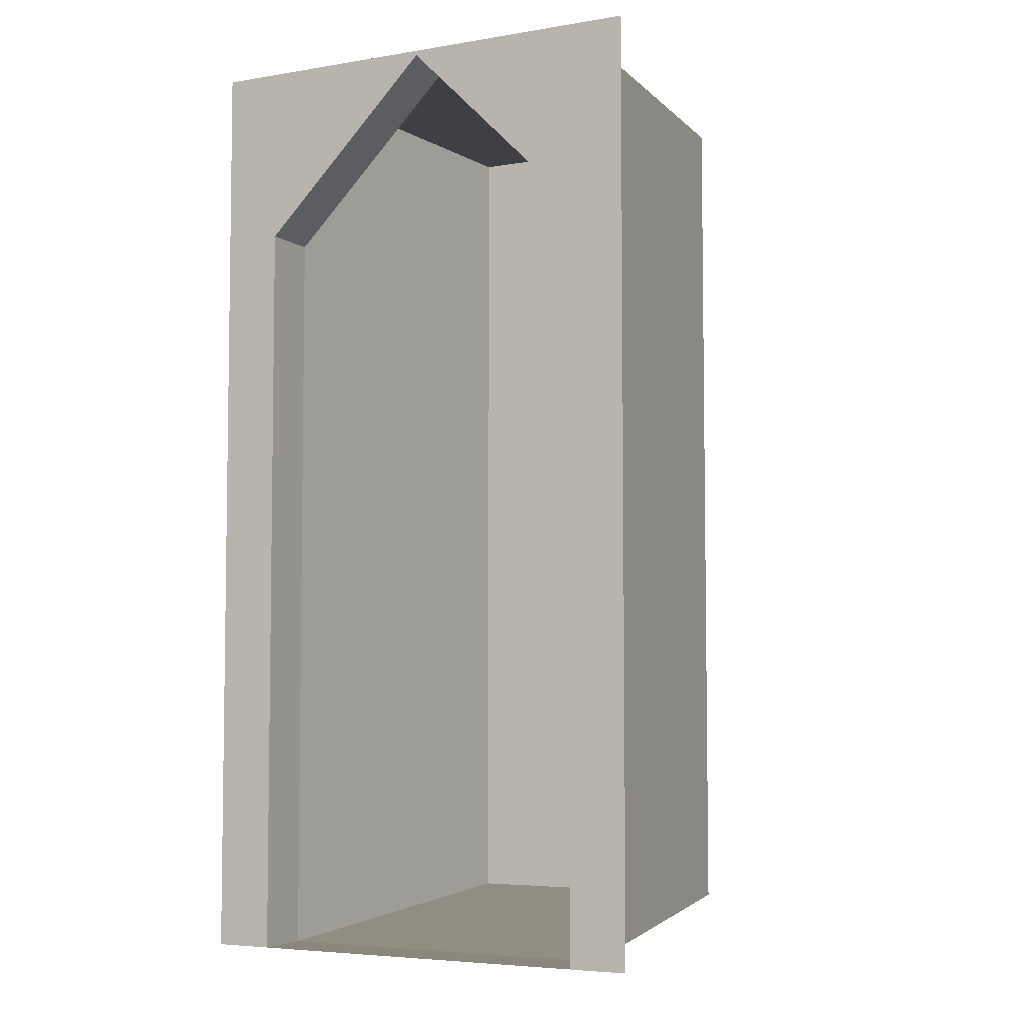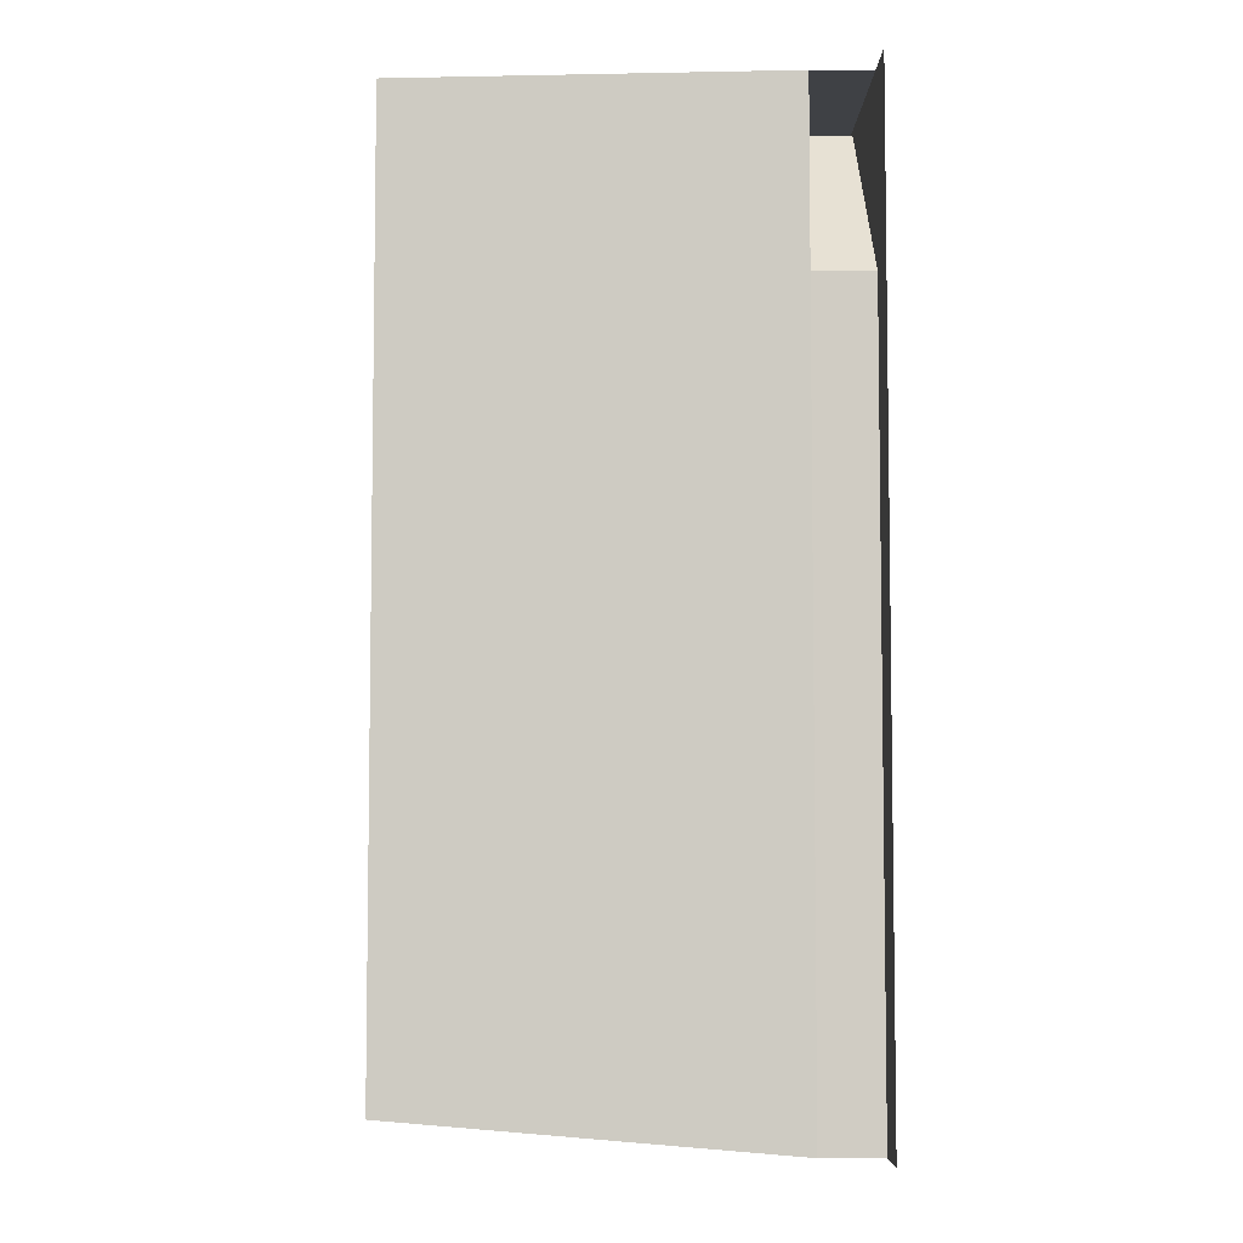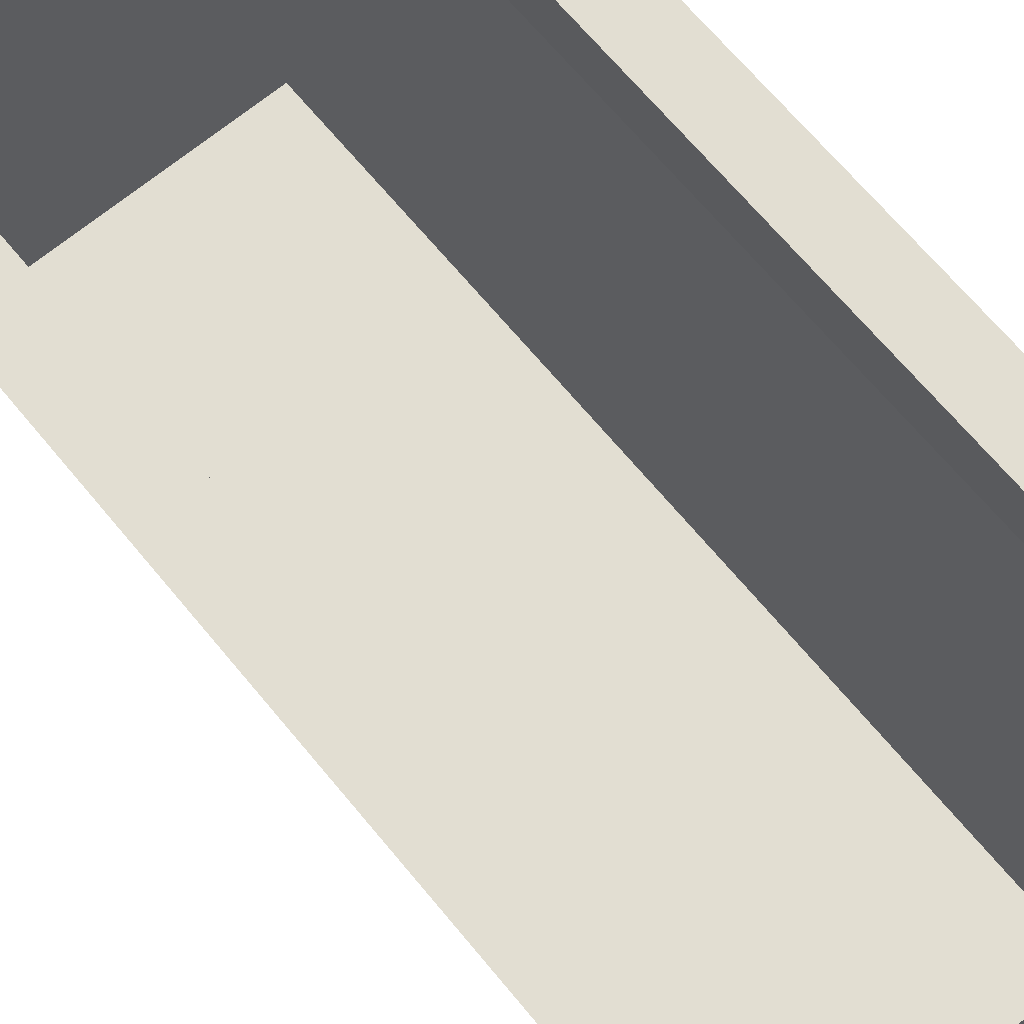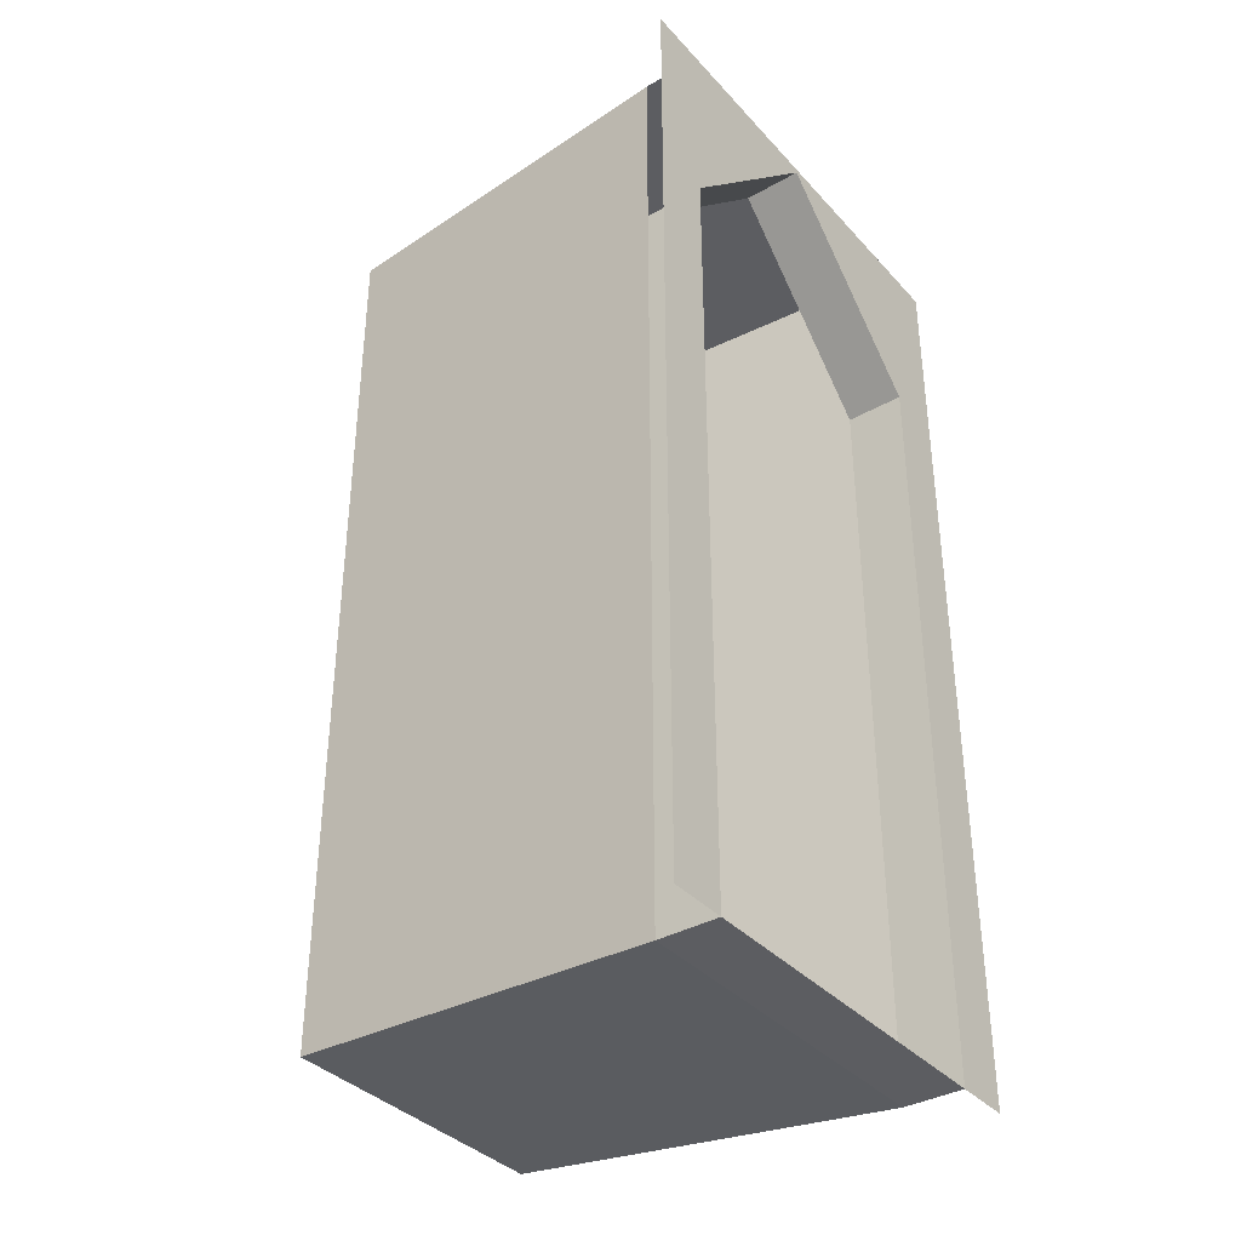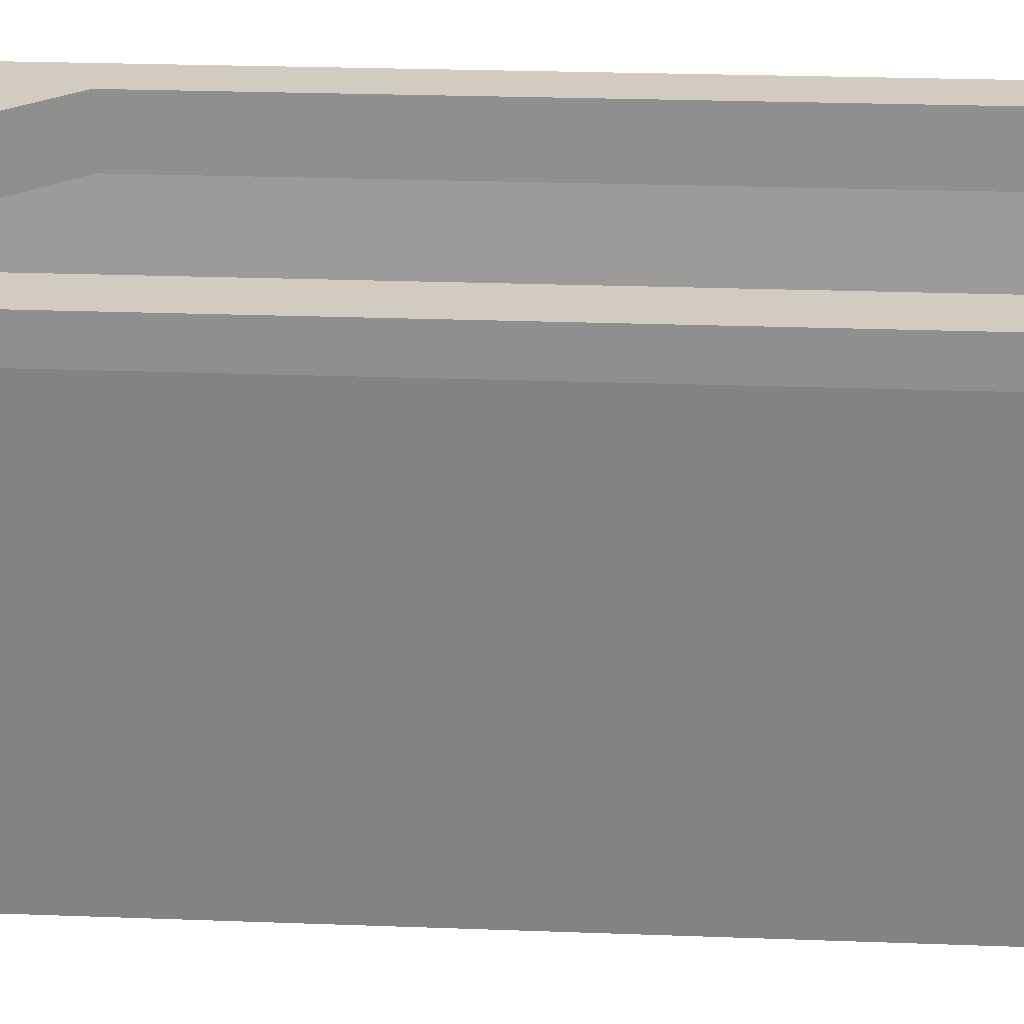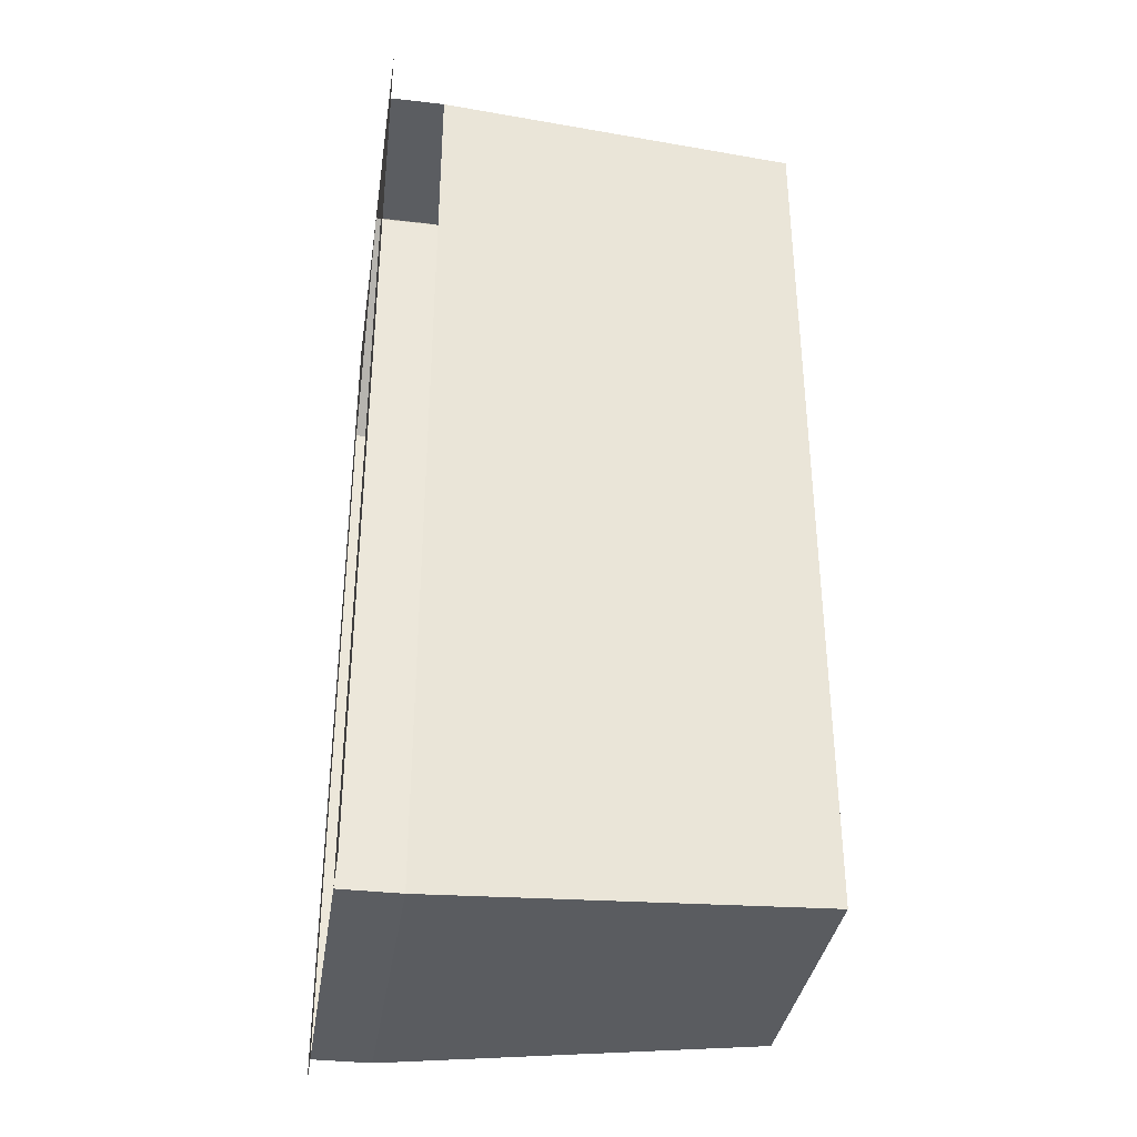
<metadata>
{"format":"obj","ext":"obj","renderer":"f3d","projection":"perspective","resolution":1024,"background":"white","views":[{"elev":-5.2,"azim":27.2,"up":"+Y"},{"elev":-5.6,"azim":-91.0,"up":"+Y"},{"elev":68.0,"azim":140.4,"up":"+Z"},{"elev":-36.7,"azim":-53.6,"up":"+Y"},{"elev":24.1,"azim":-86.4,"up":"+Z"},{"elev":-35.7,"azim":81.4,"up":"+Y"}]}
</metadata>
<code>
g DoorwayB
v 0 1.99 0.5
v -0.5 2 0.5
v 0.5 2 0.5
v -0.375 1 0.5
v -0.375 0 0.5
v -0.5 -1.192e-07 0.5
v -0.5 1 0.5
v -0.5 2 0.5
v -0.375 1.617 0.5
v 0 1.99 0.5
v 0.5 2 0.5
v 0.375 1.617 0.5
v 0.375 1 0.5
v 0.5 1 0.5
v 0.5 5.96e-08 0.5
v 0.375 5.96e-08 0.5
v 0 2 -0.4375
v 0.3125 2 -0.4375
v 0.3125 1 -0.4375
v -0.3125 1 -0.4375
v -0.3125 2 -0.4375
v 0.3125 0.0625 -0.4375
v -0.3125 0.0625 -0.4375
v -0.3125 2 -0.4375
v -0.375 2 0.375
v 0.375 2 0.375
v 0.3125 2 -0.4375
v 0.3125 0.0625 -0.4375
v 0.375 6.11e-08 0.375
v -0.375 6.11e-08 0.375
v -0.3125 0.0625 -0.4375
v -0.375 1 0.5
v -0.375 -1.396e-07 0.375
v -0.375 0 0.5
v -0.375 1 0.375
v -0.375 1.617 0.375
v -0.375 1.617 0.5
v -0.375 1 0.375
v -0.375 2 0.375
v -0.3125 2 -0.4375
v -0.3125 1 -0.4375
v -0.375 2 0.375
v -0.375 2 0.5
v 0.375 2 0.5
v 0.375 2 0.375
v 0.375 1.617 0.375
v 0 1.99 0.375
v 0 1.99 0.5
v 0.375 1.617 0.5
v 0.375 1 0.5
v 0.375 1.617 0.375
v 0.375 1.617 0.5
v 0.375 1 0.375
v 0.375 3.924e-08 0.375
v 0.375 5.96e-08 0.5
v -0.375 1.617 0.5
v 0 1.99 0.5
v 0 1.99 0.375
v -0.375 1.617 0.375
v -0.375 -1.396e-07 0.375
v -0.375 1 0.375
v -0.3125 1 -0.4375
v -0.3125 0.0625 -0.4375
v 0.375 1 0.375
v 0.375 3.924e-08 0.375
v 0.3125 0.0625 -0.4375
v 0.3125 1 -0.4375
v 0.375 2 0.375
v 0.3125 2 -0.4375
v 0.375 6.11e-08 0.375
v 0.375 5.96e-08 0.5
v -0.375 0 0.5
v -0.375 6.11e-08 0.375
g DoorwayB_0
f 3 2 1
f 6 5 4
f 7 6 4
f 7 4 8
f 4 9 8
f 10 8 9
f 12 11 10
f 12 13 11
f 13 14 11
f 15 14 13
f 16 15 13
f 19 18 17
f 17 20 19
f 17 21 20
f 22 19 20
f 23 22 20
f 26 25 24
f 27 26 24
f 30 29 28
f 31 30 28
f 34 33 32
f 33 35 32
f 35 36 32
f 36 37 32
f 40 39 38
f 41 40 38
f 44 43 42
f 45 44 42
f 48 47 46
f 49 48 46
f 52 51 50
f 51 53 50
f 53 54 50
f 54 55 50
f 58 57 56
f 59 58 56
f 62 61 60
f 63 62 60
f 66 65 64
f 67 66 64
f 67 64 68
f 69 67 68
f 72 71 70
f 73 72 70

</code>
